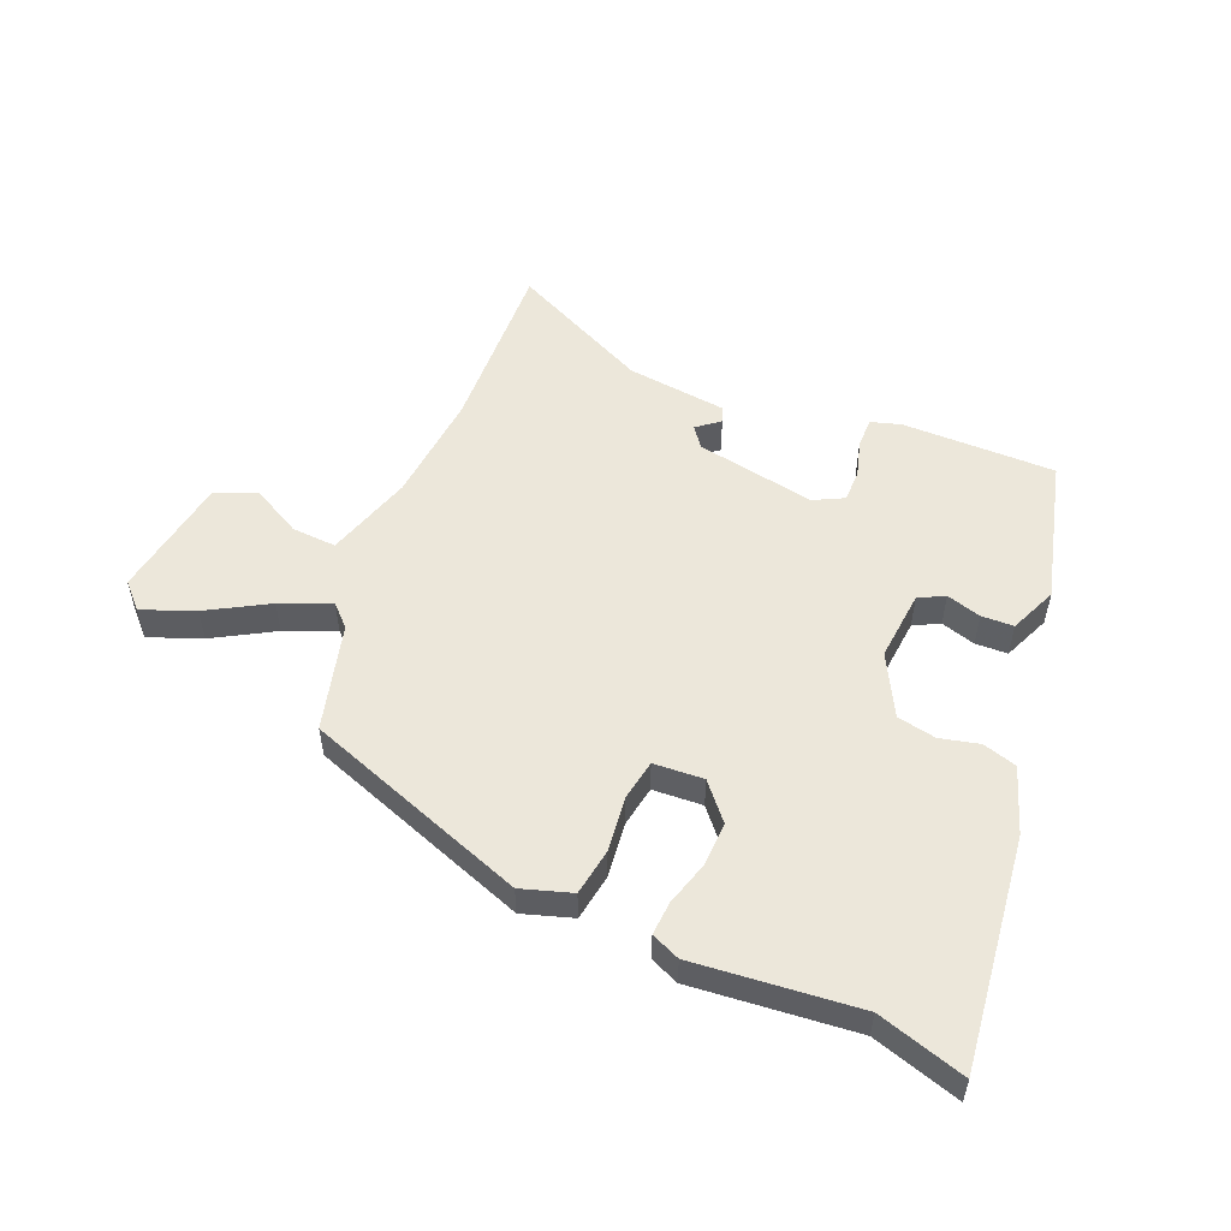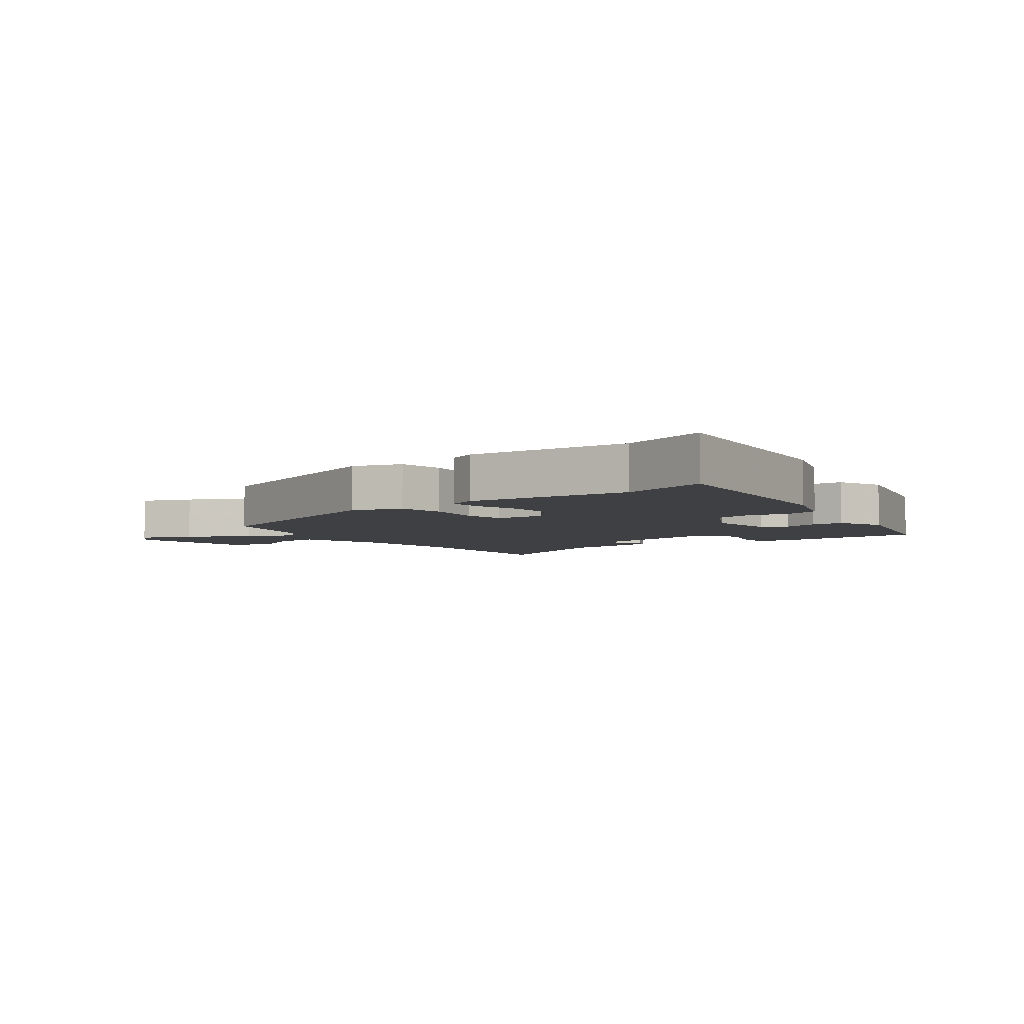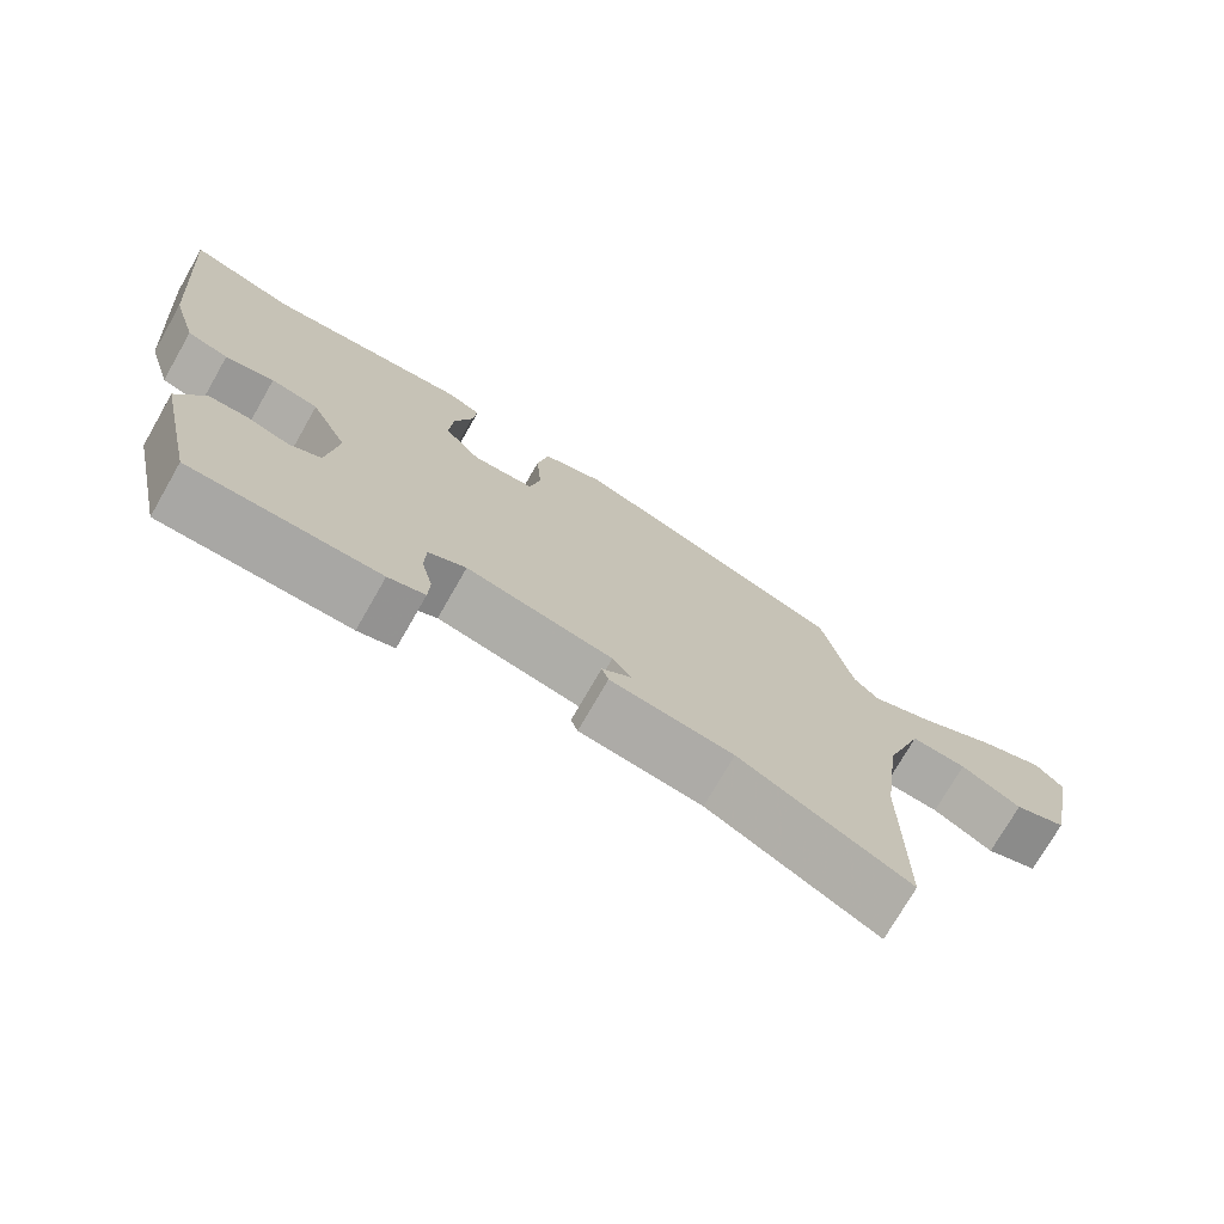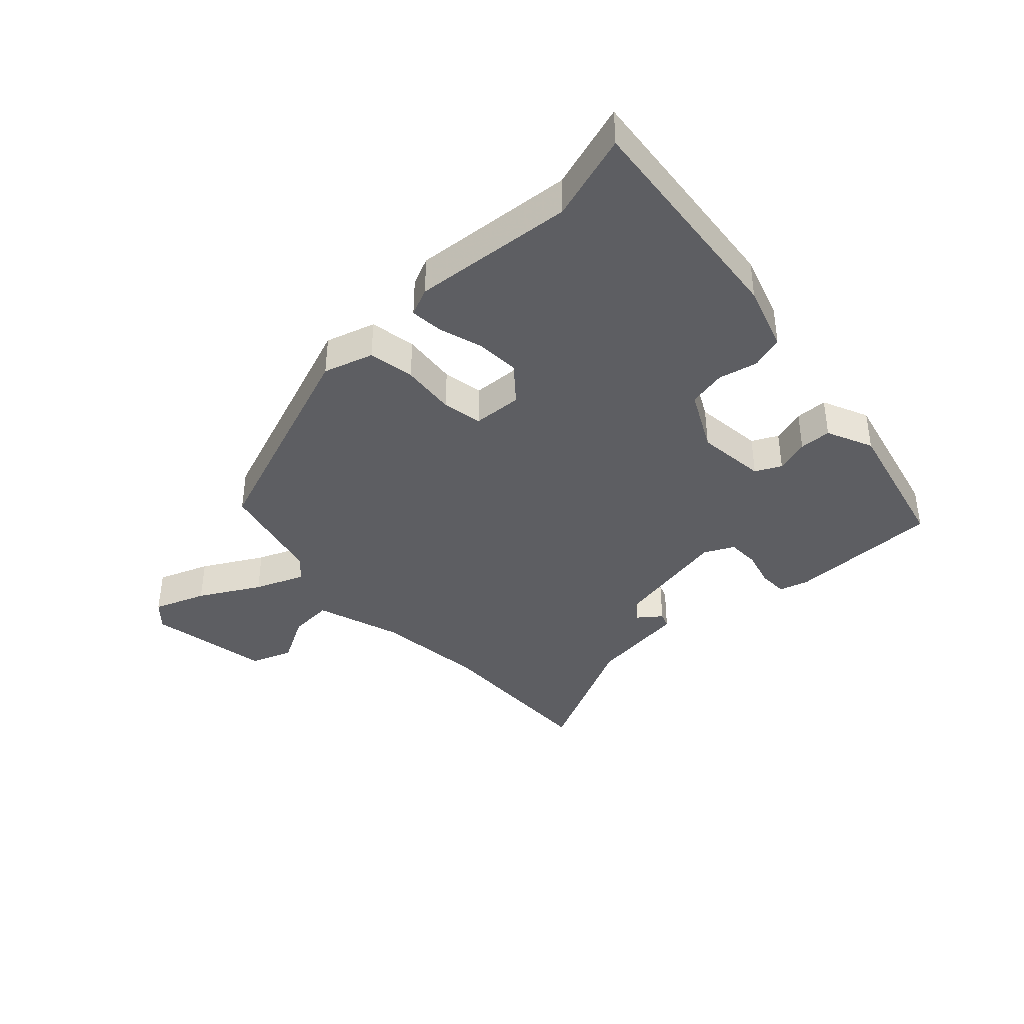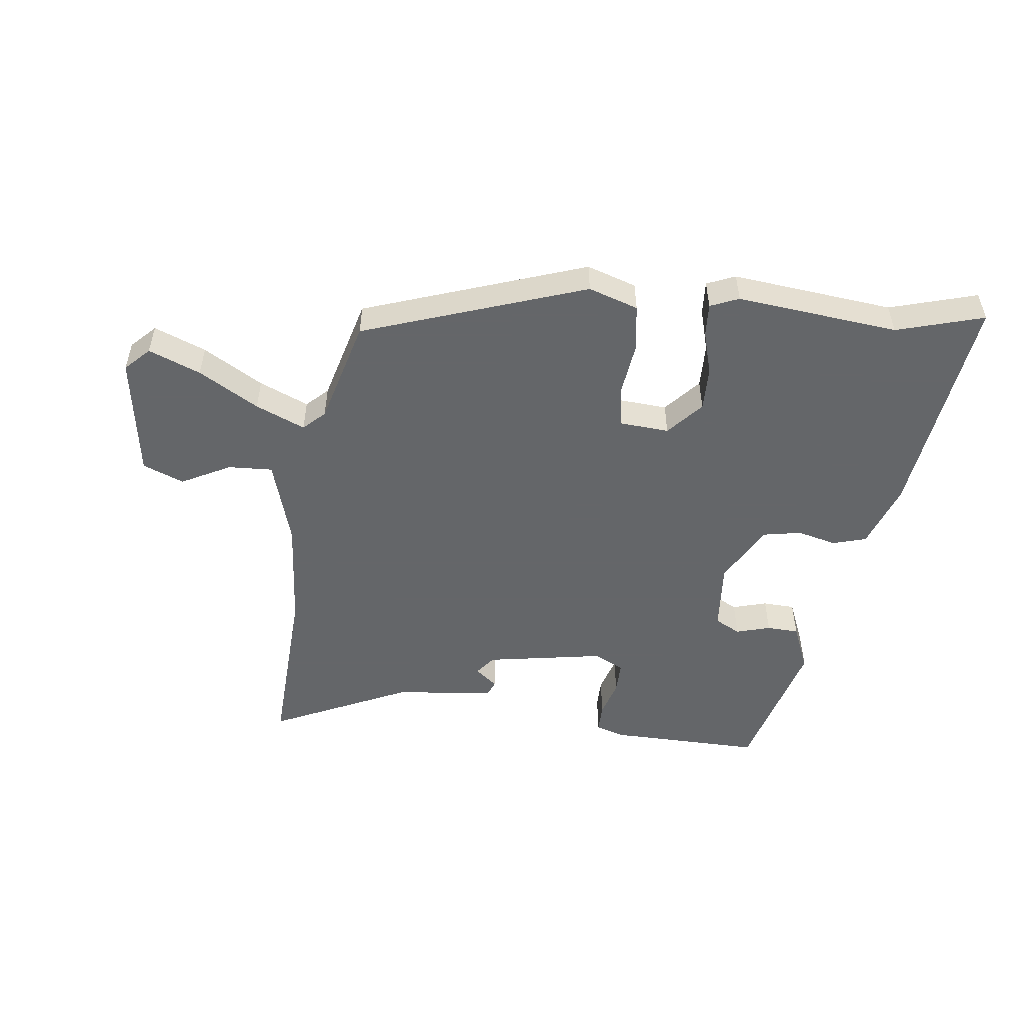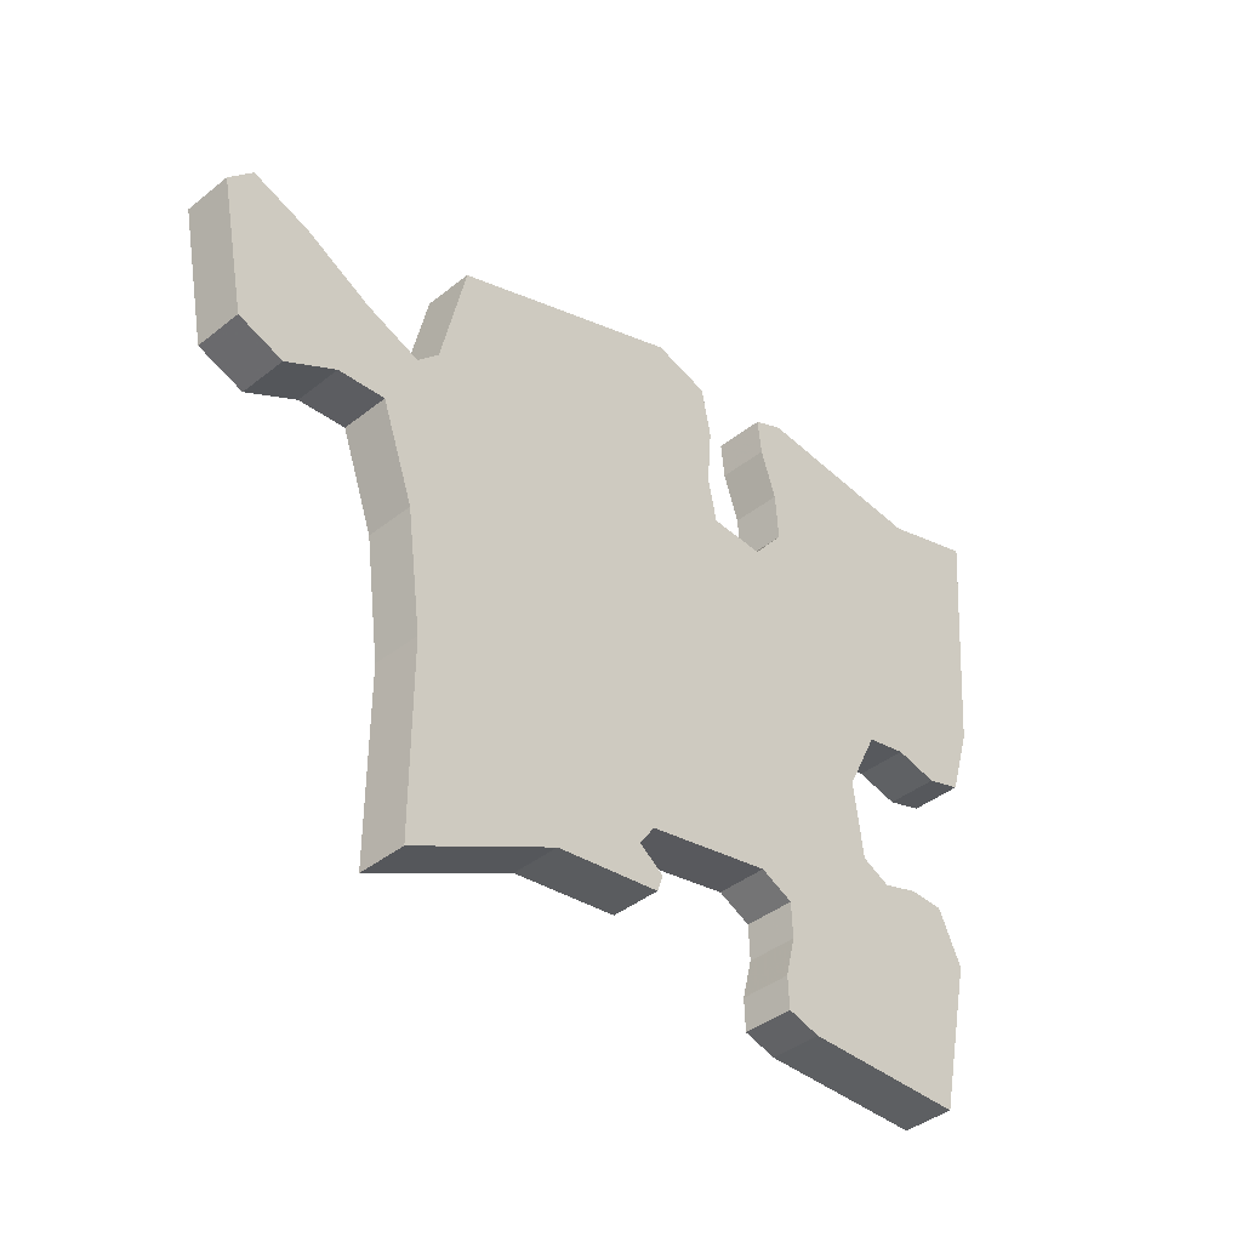
<metadata>
{"format":"obj","ext":"obj","renderer":"f3d","projection":"perspective","resolution":1024,"background":"white","views":[{"elev":53.5,"azim":20.5,"up":"+Y"},{"elev":-4.9,"azim":34.6,"up":"+Y"},{"elev":-73.9,"azim":150.2,"up":"+Z"},{"elev":-39.1,"azim":41.6,"up":"+Y"},{"elev":-51.7,"azim":-9.7,"up":"+Y"},{"elev":-41.3,"azim":-46.2,"up":"+Z"}]}
</metadata>
<code>
v -0.5 0.07 -0.604
v -0.5 0.07 -0.314
v -0.524 0.07 -0.133
v -0.574 0.07 0.008
v -0.647 0.07 0.001
v -0.726 0.07 -0.045
v -0.795 0.07 -0.021
v -0.836 0.07 0.181
v -0.799 0.07 0.222
v -0.712 0.07 0.192
v -0.611 0.07 0.139
v -0.528 0.07 0.108
v -0.495 0.07 0.143
v -0.456 0.07 0.32
v -0.095 0.07 0.465
v -0.012 0.07 0.442
v 0.003 0.07 0.366
v -0.004 0.07 0.275
v 0.01 0.07 0.209
v 0.092 0.07 0.207
v 0.14 0.07 0.267
v 0.135 0.07 0.34
v 0.111 0.07 0.411
v 0.105 0.07 0.466
v 0.151 0.07 0.488
v 0.419 0.07 0.472
v 0.561 0.07 0.521
v 0.53 0.07 0.141
v 0.497 0.07 0.032
v 0.442 0.07 0.013
v 0.377 0.07 0.026
v 0.314 0.07 0.011
v 0.265 0.07 -0.09
v 0.28 0.07 -0.205
v 0.323 0.07 -0.225
v 0.379 0.07 -0.206
v 0.432 0.07 -0.206
v 0.468 0.07 -0.282
v 0.416 0.07 -0.52
v 0.164 0.07 -0.528
v 0.115 0.07 -0.515
v 0.113 0.07 -0.467
v 0.128 0.07 -0.406
v 0.126 0.07 -0.353
v 0.076 0.07 -0.33
v -0.118 0.07 -0.373
v -0.142 0.07 -0.407
v -0.104 0.07 -0.435
v -0.113 0.07 -0.461
v -0.276 0.07 -0.486
v -0.5 0 -0.604
v -0.5 0 -0.314
v -0.524 0 -0.133
v -0.574 0 0.008
v -0.647 0 0.001
v -0.726 0 -0.045
v -0.795 0 -0.021
v -0.836 0 0.181
v -0.799 0 0.222
v -0.712 0 0.192
v -0.611 0 0.139
v -0.528 0 0.108
v -0.495 0 0.143
v -0.456 0 0.32
v -0.095 0 0.465
v -0.012 0 0.442
v 0.003 0 0.366
v -0.004 0 0.275
v 0.01 0 0.209
v 0.092 0 0.207
v 0.14 0 0.267
v 0.135 0 0.34
v 0.111 0 0.411
v 0.105 0 0.466
v 0.151 0 0.488
v 0.419 0 0.472
v 0.561 0 0.521
v 0.53 0 0.141
v 0.497 0 0.032
v 0.442 0 0.013
v 0.377 0 0.026
v 0.314 0 0.011
v 0.265 0 -0.09
v 0.28 0 -0.205
v 0.323 0 -0.225
v 0.379 0 -0.206
v 0.432 0 -0.206
v 0.468 0 -0.282
v 0.416 0 -0.52
v 0.164 0 -0.528
v 0.115 0 -0.515
v 0.113 0 -0.467
v 0.128 0 -0.406
v 0.126 0 -0.353
v 0.076 0 -0.33
v -0.118 0 -0.373
v -0.142 0 -0.407
v -0.104 0 -0.435
v -0.113 0 -0.461
v -0.276 0 -0.486
f 47 48 49 50
f 46 47 50 1
f 40 41 42 43
f 40 43 44
f 39 40 44
f 38 39 44
f 35 36 37 38
f 35 38 44 45
f 28 29 30 31
f 26 27 28 31
f 26 31 32
f 25 26 32 33
f 22 23 24 25
f 21 22 25 33
f 15 16 17 18
f 13 14 15 18
f 12 13 18 19
f 8 9 10 11
f 8 11 12
f 5 6 7 8
f 4 5 8 12
f 3 4 12 19
f 46 1 2
f 34 35 45 46
f 20 21 33 34
f 19 20 34 46
f 2 3 19 46
f 100 99 98 97
f 51 100 97 96
f 93 92 91 90
f 94 93 90
f 94 90 89
f 94 89 88
f 88 87 86 85
f 95 94 88 85
f 81 80 79 78
f 81 78 77 76
f 82 81 76
f 83 82 76 75
f 75 74 73 72
f 83 75 72 71
f 68 67 66 65
f 68 65 64 63
f 69 68 63 62
f 61 60 59 58
f 62 61 58
f 58 57 56 55
f 62 58 55 54
f 69 62 54 53
f 52 51 96
f 96 95 85 84
f 84 83 71 70
f 96 84 70 69
f 96 69 53 52
f 1 51 52 2
f 2 52 53 3
f 3 53 54 4
f 4 54 55 5
f 5 55 56 6
f 6 56 57 7
f 7 57 58 8
f 8 58 59 9
f 9 59 60 10
f 10 60 61 11
f 11 61 62 12
f 12 62 63 13
f 13 63 64 14
f 14 64 65 15
f 15 65 66 16
f 16 66 67 17
f 17 67 68 18
f 18 68 69 19
f 19 69 70 20
f 20 70 71 21
f 21 71 72 22
f 22 72 73 23
f 23 73 74 24
f 24 74 75 25
f 25 75 76 26
f 26 76 77 27
f 27 77 78 28
f 28 78 79 29
f 29 79 80 30
f 30 80 81 31
f 31 81 82 32
f 32 82 83 33
f 33 83 84 34
f 34 84 85 35
f 35 85 86 36
f 36 86 87 37
f 37 87 88 38
f 38 88 89 39
f 39 89 90 40
f 40 90 91 41
f 41 91 92 42
f 42 92 93 43
f 43 93 94 44
f 44 94 95 45
f 45 95 96 46
f 46 96 97 47
f 47 97 98 48
f 48 98 99 49
f 49 99 100 50
f 50 100 51 1

</code>
